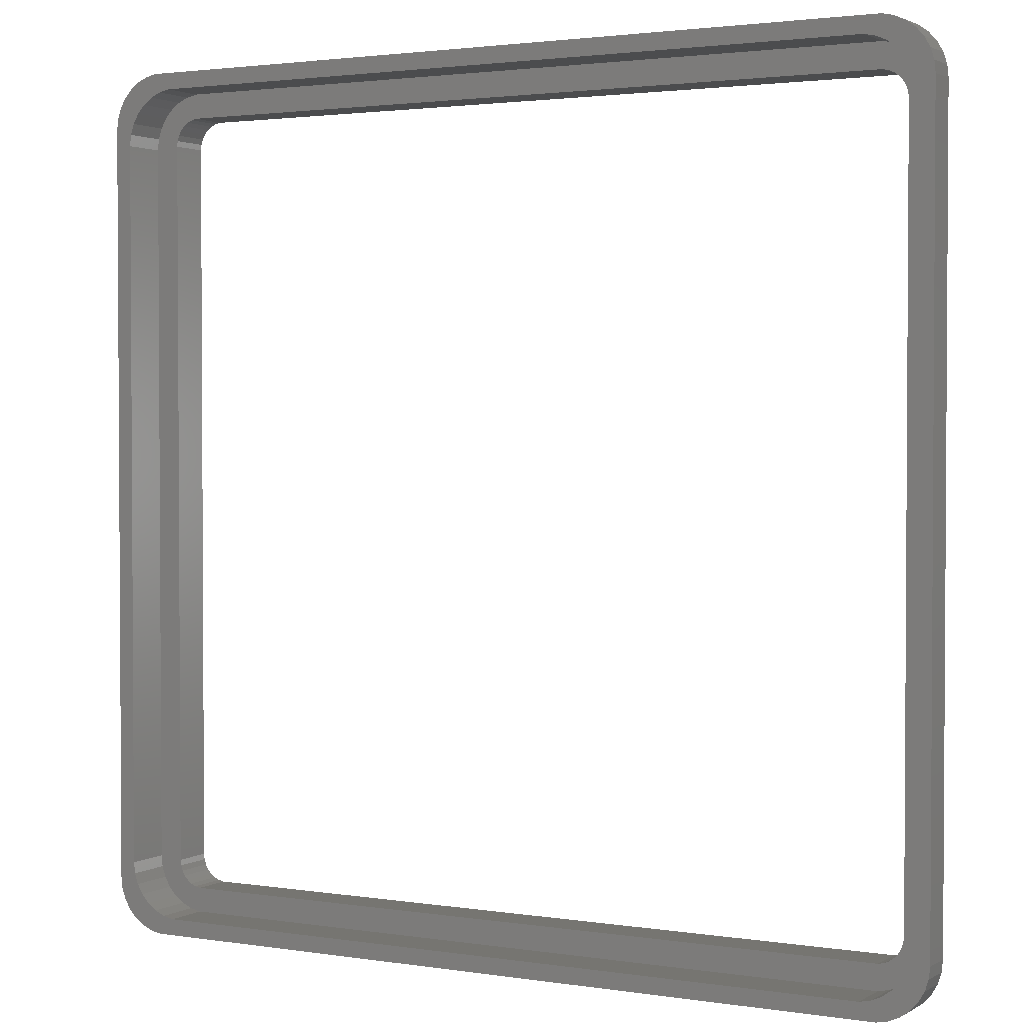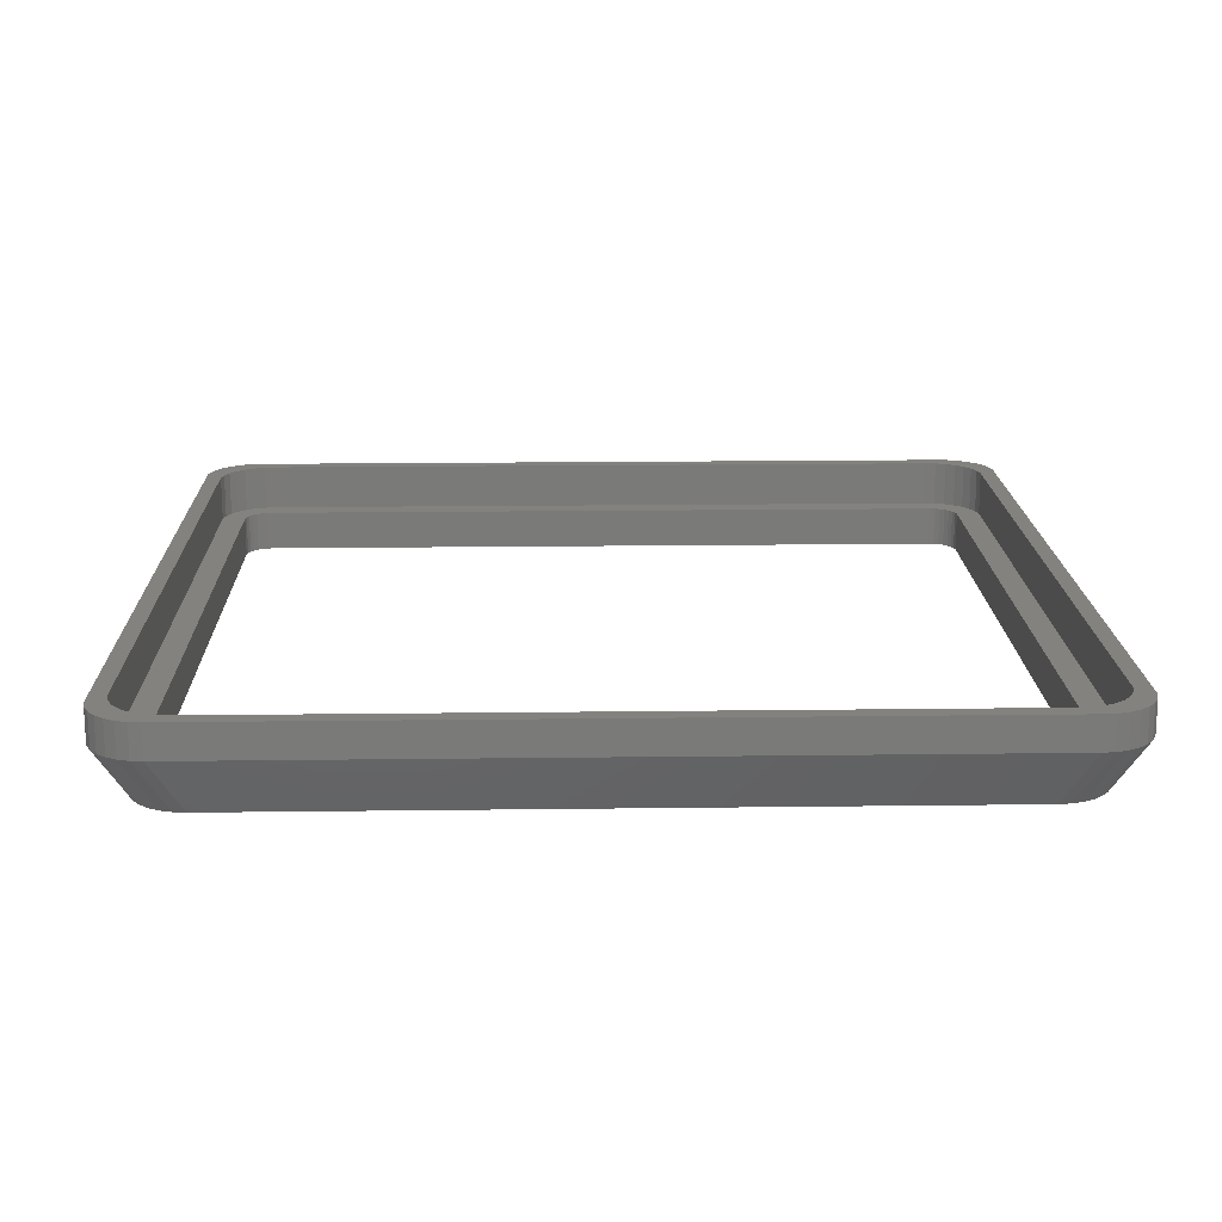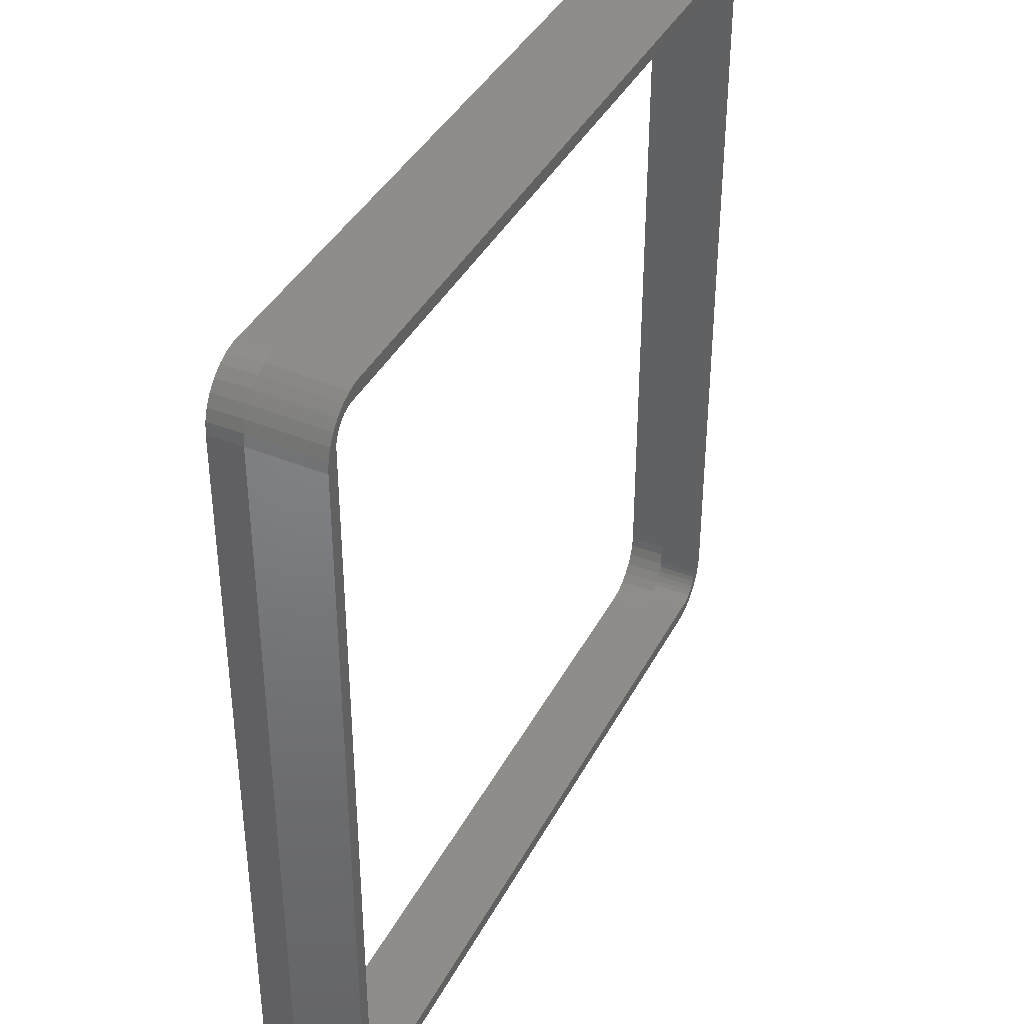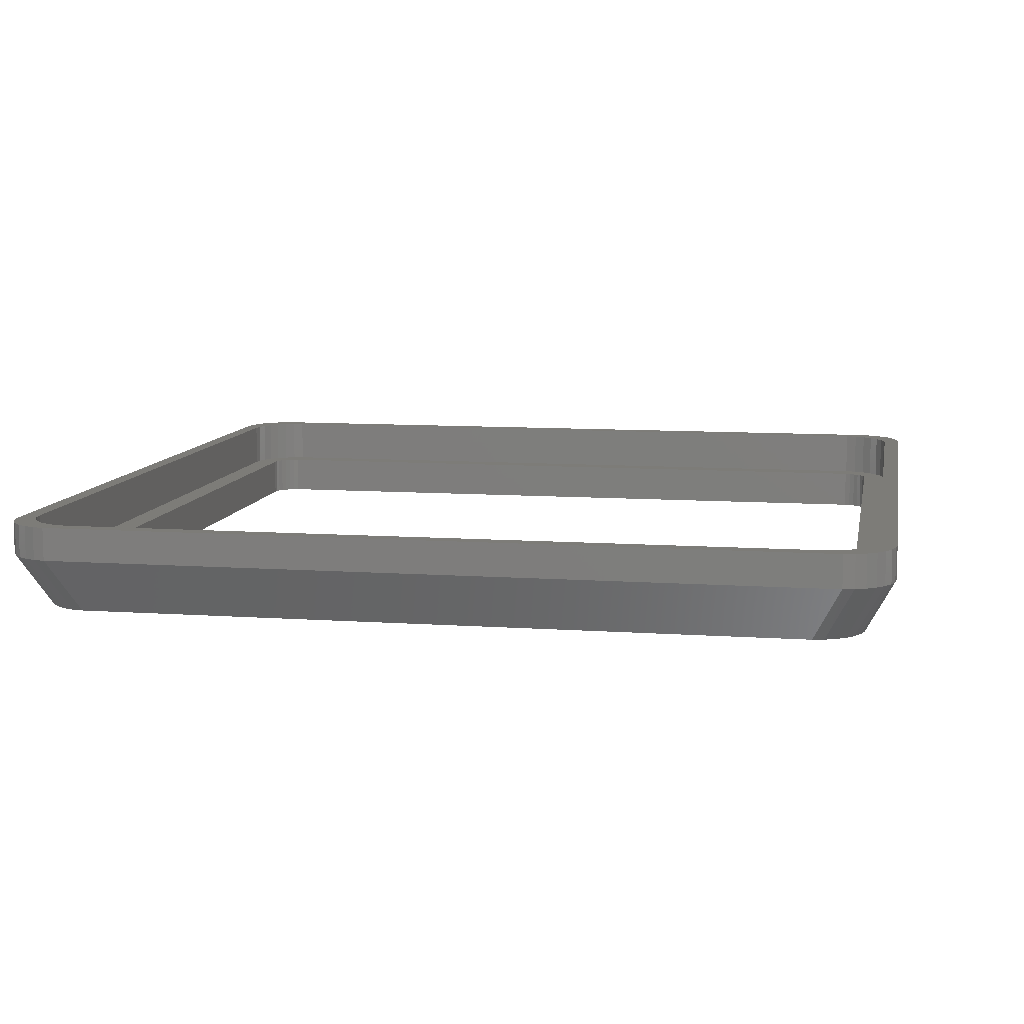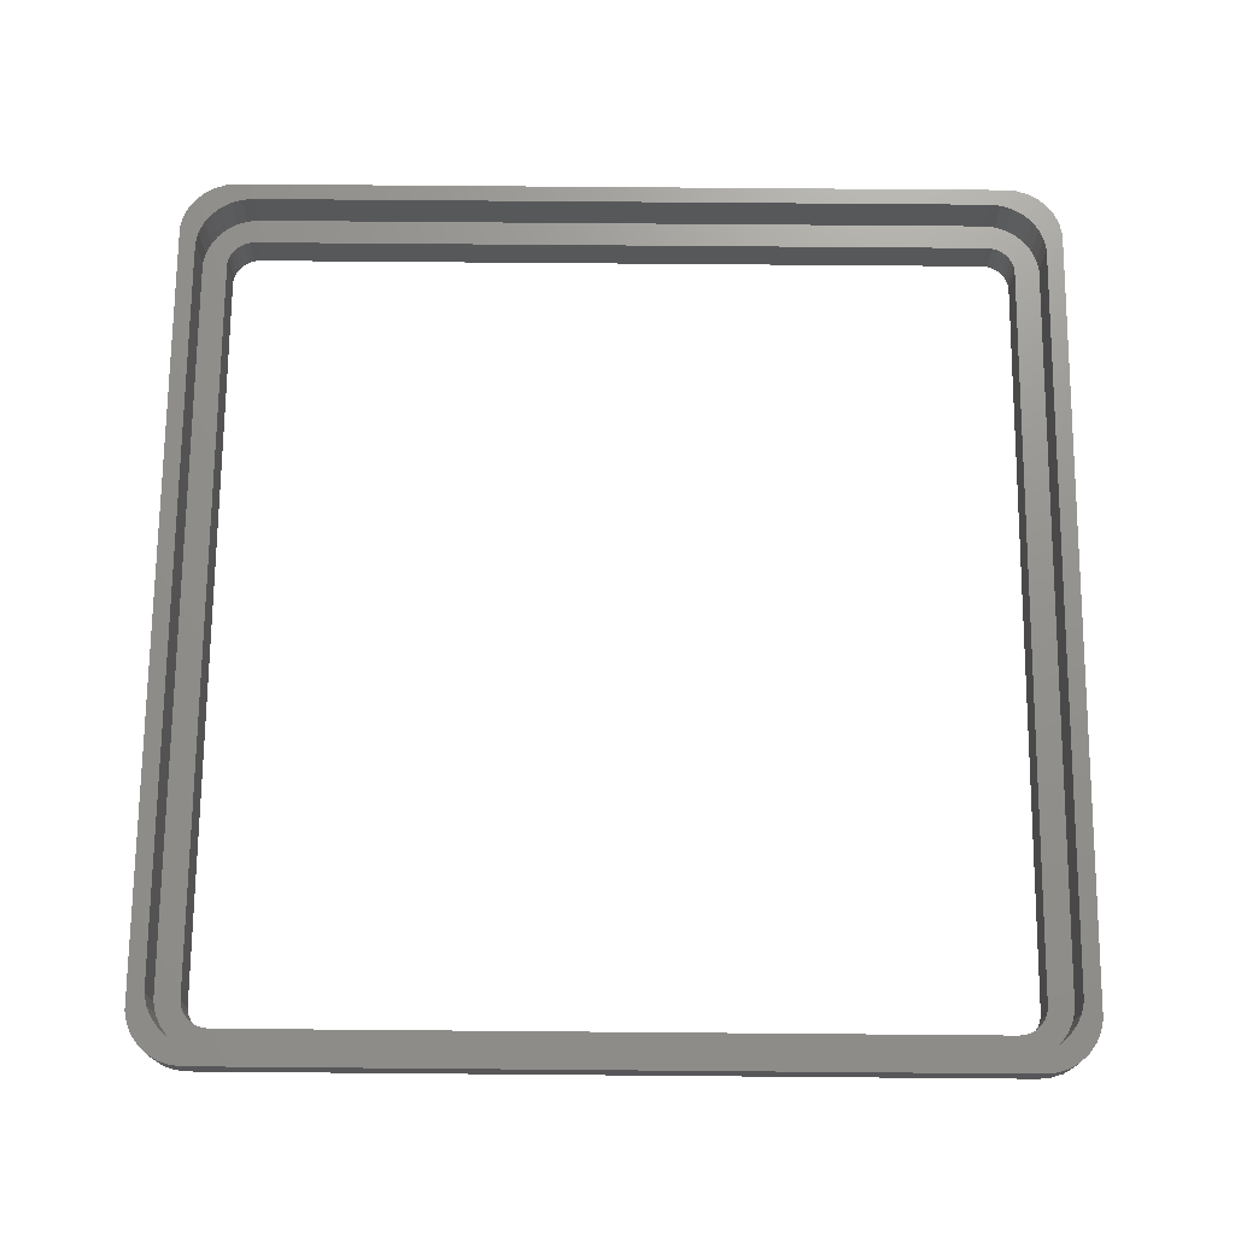
<metadata>
{"format":"stl","ext":"stl","renderer":"f3d","projection":"perspective","resolution":1024,"background":"white","views":[{"elev":2.1,"azim":29.2,"up":"+Y"},{"elev":16.9,"azim":-91.5,"up":"+Z"},{"elev":39.4,"azim":115.5,"up":"+Y"},{"elev":9.4,"azim":10.4,"up":"+Z"},{"elev":71.8,"azim":90.5,"up":"+Z"}]}
</metadata>
<code>
# stl→obj: 224 verts, 448 faces
v -14 14.74 -0.0004997
v -14.62 15.91 2
v -13.62 14.91 -0.0004997
v -15 15.74 2
v 15 15.74 2
v 14.62 15.91 3.2
v 15 15.74 3.2
v 14.62 15.91 2
v -15 -13.01 -0.0004997
v -16 14.01 2
v -15 13.01 -0.0004997
v -16 -14.01 2
v 14.21 16 3.2
v 14.21 16 2
v -14.21 16 3.2
v -14.21 16 2
v 15.34 15.5 2
v 15.34 15.5 3.2
v -14.62 15.91 3.2
v -15.83 14.82 2
v -15.62 15.19 3.2
v -15.62 15.19 2
v -15.83 14.82 3.2
v 13.21 15 -0.0004997
v -13.21 15 -0.0004997
v 15.62 15.19 3.2
v 15.62 15.19 2
v -15 15.74 3.2
v -14.21 -16 2
v 14.21 -16 3.2
v -14.21 -16 3.2
v 14.21 -16 2
v -15.34 -15.5 2
v -15.62 -15.19 3.2
v -15.62 -15.19 2
v -15.34 -15.5 3.2
v 15.23 14.22 3.2
v 16 14.01 3.2
v 15.96 14.43 3.2
v 15.4 13.41 3.2
v 16 -14.01 3.2
v 15.83 14.82 3.2
v 15.4 -13.41 3.2
v 15.02 14.59 3.2
v 15.36 -13.83 3.2
v 15.23 -14.22 3.2
v 15.36 13.83 3.2
v 14.74 14.9 3.2
v 14.4 15.14 3.2
v 14.02 15.31 3.2
v 13.61 15.4 3.2
v -13.61 15.4 3.2
v -14.02 15.31 3.2
v -14.4 15.14 3.2
v -14.74 14.9 3.2
v -15.34 15.5 3.2
v -15.02 14.59 3.2
v -15.23 14.22 3.2
v -16 14.01 3.2
v -15.96 14.43 3.2
v 15.96 -14.43 3.2
v 15.83 -14.82 3.2
v 15.02 -14.59 3.2
v 15.62 -15.19 3.2
v 14.74 -14.9 3.2
v 15.34 -15.5 3.2
v 15 -15.74 3.2
v 14.4 -15.14 3.2
v 14.62 -15.91 3.2
v 14.02 -15.31 3.2
v 13.61 -15.4 3.2
v -13.61 -15.4 3.2
v -14.02 -15.31 3.2
v -14.62 -15.91 3.2
v -14.4 -15.14 3.2
v -15 -15.74 3.2
v -14.74 -14.9 3.2
v -15.02 -14.59 3.2
v -15.83 -14.82 3.2
v -15.23 -14.22 3.2
v -16 -14.01 3.2
v -15.36 -13.83 3.2
v -15.4 -13.41 3.2
v -15.4 13.41 3.2
v -15.36 13.83 3.2
v -15.96 -14.43 3.2
v -14.34 14.5 -0.0004997
v -15.34 15.5 2
v -14.62 14.19 -0.0004997
v -13.21 -15 -0.0004997
v 13.21 -15 -0.0004997
v -15 -15.74 2
v 16 14.01 2
v 15 -13.01 -0.0004997
v 15 13.01 -0.0004997
v 16 -14.01 2
v 15.83 14.82 2
v -14.62 -15.91 2
v -15.83 -14.82 2
v 14.5 -13.51 -0.0004997
v 14.96 -13.43 -0.0004997
v 14.83 -13.82 -0.0004997
v 14.5 13.51 -0.0004997
v 14.41 -13.91 -0.0004997
v 14.62 -14.19 -0.0004997
v 14.96 13.43 -0.0004997
v 14.83 13.82 -0.0004997
v 14.48 -13.71 -0.0004997
v 14.31 -14.09 -0.0004997
v 14.34 -14.5 -0.0004997
v 14.17 -14.25 -0.0004997
v 14 -14.37 -0.0004997
v 14 -14.74 -0.0004997
v 13.81 -14.46 -0.0004997
v 13.62 -14.91 -0.0004997
v 13.6 -14.5 -0.0004997
v -13.6 -14.5 -0.0004997
v -13.62 -14.91 -0.0004997
v -13.81 -14.46 -0.0004997
v -14 -14.74 -0.0004997
v -14 -14.37 -0.0004997
v -14.34 -14.5 -0.0004997
v -14.17 -14.25 -0.0004997
v -14.31 -14.09 -0.0004997
v -14.62 -14.19 -0.0004997
v -14.41 -13.91 -0.0004997
v -14.48 -13.71 -0.0004997
v -14.83 -13.82 -0.0004997
v -14.5 -13.51 -0.0004997
v 14.48 13.71 -0.0004997
v 14.41 13.91 -0.0004997
v 14.62 14.19 -0.0004997
v 14.31 14.09 -0.0004997
v 14.34 14.5 -0.0004997
v 14.17 14.25 -0.0004997
v 14 14.37 -0.0004997
v 14 14.74 -0.0004997
v 13.81 14.46 -0.0004997
v 13.62 14.91 -0.0004997
v 13.6 14.5 -0.0004997
v -13.6 14.5 -0.0004997
v -13.81 14.46 -0.0004997
v -14 14.37 -0.0004997
v -14.17 14.25 -0.0004997
v -14.31 14.09 -0.0004997
v -14.41 13.91 -0.0004997
v -14.83 13.82 -0.0004997
v -14.48 13.71 -0.0004997
v -14.5 13.51 -0.0004997
v -14.96 -13.43 -0.0004997
v -14.96 13.43 -0.0004997
v -15.96 14.43 2
v 15.96 14.43 2
v 15.83 -14.82 2
v 15.62 -15.19 2
v 15.96 -14.43 2
v 14.62 -15.91 2
v -15.96 -14.43 2
v 15.34 -15.5 2
v 15 -15.74 2
v 13.6 14.5 1.5
v -13.6 14.5 1.5
v -13.81 14.46 1.5
v -14 14.37 1.5
v 13.6 -14.5 1.5
v 13.81 -14.46 1.5
v 14 14.37 1.5
v 13.81 14.46 1.5
v -13.81 -14.46 1.5
v -13.6 -14.5 1.5
v 14.31 -14.09 1.5
v 14.17 -14.25 1.5
v 14.5 13.51 1.5
v 14.5 -13.51 1.5
v 14.48 13.71 1.5
v 14.17 14.25 1.5
v -14.17 -14.25 1.5
v -14.31 -14.09 1.5
v -14 -14.37 1.5
v 14.48 -13.71 1.5
v 14.41 -13.91 1.5
v -14.5 -13.51 1.5
v -14.5 13.51 1.5
v 14 -14.37 1.5
v 14.31 14.09 1.5
v 14.41 13.91 1.5
v -14.41 -13.91 1.5
v -14.48 -13.71 1.5
v -14.41 13.91 1.5
v -14.31 14.09 1.5
v -14.17 14.25 1.5
v -14.48 13.71 1.5
v -13.61 15.4 1.5
v 13.61 15.4 1.5
v -14.02 15.31 1.5
v -14.4 15.14 1.5
v 14.02 -15.31 1.5
v 13.61 -15.4 1.5
v 14.4 15.14 1.5
v 14.74 14.9 1.5
v -14.4 -15.14 1.5
v -14.74 -14.9 1.5
v -15.02 -14.59 1.5
v 15.02 -14.59 1.5
v 15.23 -14.22 1.5
v 14.74 -14.9 1.5
v 15.4 -13.41 1.5
v 15.4 13.41 1.5
v 14.02 15.31 1.5
v -15.4 13.41 1.5
v -15.4 -13.41 1.5
v 14.4 -15.14 1.5
v 15.02 14.59 1.5
v -13.61 -15.4 1.5
v 15.36 -13.83 1.5
v 15.23 14.22 1.5
v -14.02 -15.31 1.5
v -15.23 -14.22 1.5
v -15.36 13.83 1.5
v 15.36 13.83 1.5
v -14.74 14.9 1.5
v -15.02 14.59 1.5
v -15.23 14.22 1.5
v -15.36 -13.83 1.5
f 1 2 3
f 2 1 4
f 5 6 7
f 6 5 8
f 9 10 11
f 10 9 12
f 8 13 6
f 13 8 14
f 14 15 13
f 15 14 16
f 17 7 18
f 7 17 5
f 16 19 15
f 19 16 2
f 20 21 22
f 21 20 23
f 24 16 14
f 16 24 25
f 26 17 18
f 17 26 27
f 3 16 25
f 16 3 2
f 2 28 19
f 28 2 4
f 29 30 31
f 30 29 32
f 33 34 35
f 34 33 36
f 37 38 39
f 38 40 41
f 37 39 42
f 43 41 40
f 44 42 26
f 45 41 43
f 46 41 45
f 38 47 40
f 48 26 18
f 38 37 47
f 42 44 37
f 48 18 7
f 26 48 44
f 49 7 6
f 7 49 48
f 50 6 13
f 6 50 49
f 13 51 50
f 13 52 51
f 15 52 13
f 15 53 52
f 19 53 15
f 53 19 54
f 28 54 19
f 54 28 55
f 56 55 28
f 21 55 56
f 55 21 57
f 23 57 21
f 57 23 58
f 59 58 60
f 60 58 23
f 41 46 61
f 61 46 62
f 63 62 46
f 62 63 64
f 65 64 63
f 64 65 66
f 66 65 67
f 68 67 65
f 67 68 69
f 70 69 68
f 69 70 30
f 71 30 70
f 72 30 71
f 72 31 30
f 73 31 72
f 74 73 75
f 73 74 31
f 76 75 77
f 75 76 74
f 34 77 78
f 79 78 80
f 77 36 76
f 81 80 82
f 81 82 83
f 77 34 36
f 84 59 83
f 58 59 85
f 81 83 59
f 85 59 84
f 80 81 86
f 78 79 34
f 80 86 79
f 87 22 88
f 22 87 89
f 90 32 29
f 32 90 91
f 33 76 36
f 76 33 92
f 93 94 95
f 94 93 96
f 41 93 38
f 93 41 96
f 12 59 10
f 59 12 81
f 22 56 88
f 56 22 21
f 4 56 28
f 56 4 88
f 42 27 26
f 27 42 97
f 98 31 74
f 31 98 29
f 92 74 76
f 74 92 98
f 35 79 99
f 79 35 34
f 100 94 101
f 94 100 95
f 100 101 102
f 103 95 100
f 104 102 105
f 95 103 106
f 106 103 107
f 102 108 100
f 102 104 108
f 109 105 110
f 105 109 104
f 110 111 109
f 112 110 113
f 110 112 111
f 113 114 112
f 115 114 113
f 115 116 114
f 91 116 115
f 90 116 91
f 90 117 116
f 118 117 90
f 118 119 117
f 120 119 118
f 120 121 119
f 122 121 120
f 121 122 123
f 123 122 124
f 125 124 122
f 124 125 126
f 127 128 129
f 126 128 127
f 128 126 125
f 130 107 103
f 131 107 130
f 107 131 132
f 133 132 131
f 132 133 134
f 135 134 133
f 136 134 135
f 136 137 134
f 138 137 136
f 138 139 137
f 140 139 138
f 140 24 139
f 140 25 24
f 141 25 140
f 141 3 25
f 142 3 141
f 1 142 143
f 142 1 3
f 87 143 144
f 87 144 145
f 143 87 1
f 89 145 146
f 147 146 148
f 145 89 87
f 147 148 149
f 129 9 149
f 150 129 128
f 11 149 9
f 129 150 9
f 151 149 11
f 146 147 89
f 149 151 147
f 152 23 20
f 23 152 60
f 153 107 97
f 107 153 106
f 39 97 42
f 97 39 153
f 38 153 39
f 153 38 93
f 64 154 62
f 154 64 155
f 62 156 61
f 156 62 154
f 125 99 128
f 99 125 35
f 115 32 91
f 32 115 157
f 32 69 30
f 69 32 157
f 158 81 12
f 81 158 86
f 128 158 150
f 158 128 99
f 150 12 9
f 12 150 158
f 89 20 22
f 20 89 147
f 134 5 17
f 5 134 137
f 93 106 153
f 106 93 95
f 154 105 102
f 105 154 155
f 61 96 41
f 96 61 156
f 66 155 64
f 155 66 159
f 118 29 98
f 29 118 90
f 120 98 92
f 98 120 118
f 122 92 33
f 92 122 120
f 10 60 152
f 60 10 59
f 122 35 125
f 35 122 33
f 99 86 158
f 86 99 79
f 87 4 1
f 4 87 88
f 27 134 17
f 134 27 132
f 97 132 27
f 132 97 107
f 137 8 5
f 8 137 139
f 96 101 94
f 101 96 156
f 155 110 105
f 110 155 159
f 157 67 69
f 67 157 160
f 160 66 67
f 66 160 159
f 147 152 20
f 152 147 151
f 151 10 152
f 10 151 11
f 139 14 8
f 14 139 24
f 110 160 113
f 160 110 159
f 113 157 115
f 157 113 160
f 156 102 101
f 102 156 154
f 141 161 162
f 161 141 140
f 142 162 163
f 162 142 141
f 143 163 164
f 163 143 142
f 114 165 166
f 165 114 116
f 138 167 168
f 167 138 136
f 117 169 170
f 169 117 119
f 111 171 109
f 171 111 172
f 100 173 103
f 173 100 174
f 140 168 161
f 168 140 138
f 116 170 165
f 170 116 117
f 103 175 130
f 175 103 173
f 136 176 167
f 176 136 135
f 177 124 178
f 124 177 123
f 121 177 179
f 177 121 123
f 104 180 108
f 180 104 181
f 182 149 183
f 149 182 129
f 119 179 169
f 179 119 121
f 108 174 100
f 174 108 180
f 111 184 172
f 184 111 112
f 112 166 184
f 166 112 114
f 131 185 133
f 185 131 186
f 130 186 131
f 186 130 175
f 133 176 135
f 176 133 185
f 178 126 187
f 126 178 124
f 188 129 182
f 129 188 127
f 187 127 188
f 127 187 126
f 189 145 190
f 145 189 146
f 190 144 191
f 144 190 145
f 144 164 191
f 164 144 143
f 109 181 104
f 181 109 171
f 183 148 192
f 148 183 149
f 192 146 189
f 146 192 148
f 193 51 52
f 51 193 194
f 195 52 53
f 52 195 193
f 196 53 54
f 53 196 195
f 197 71 70
f 71 197 198
f 199 48 49
f 48 199 200
f 201 77 75
f 77 201 202
f 77 203 78
f 203 77 202
f 204 46 205
f 46 204 63
f 206 63 204
f 63 206 65
f 207 40 208
f 40 207 43
f 194 50 51
f 50 194 209
f 83 210 84
f 210 83 211
f 212 70 68
f 70 212 197
f 209 49 50
f 49 209 199
f 213 48 200
f 48 213 44
f 198 72 71
f 72 198 214
f 215 43 207
f 43 215 45
f 205 45 215
f 45 205 46
f 216 44 213
f 44 216 37
f 217 75 73
f 75 217 201
f 206 68 65
f 68 206 212
f 78 218 80
f 218 78 203
f 84 219 85
f 219 84 210
f 173 208 220
f 208 173 207
f 175 220 216
f 174 207 173
f 186 216 213
f 207 174 215
f 185 213 200
f 180 215 174
f 215 180 205
f 220 175 173
f 216 186 175
f 167 200 199
f 213 185 186
f 200 176 185
f 168 199 209
f 200 167 176
f 199 168 167
f 161 209 194
f 209 161 168
f 194 162 161
f 193 162 194
f 195 162 193
f 162 195 163
f 196 163 195
f 163 196 164
f 221 164 196
f 164 221 191
f 191 221 190
f 222 190 221
f 190 222 189
f 189 223 192
f 223 189 222
f 181 205 180
f 205 181 204
f 171 204 181
f 204 171 206
f 172 206 171
f 184 206 172
f 206 184 212
f 166 212 184
f 212 166 197
f 165 197 166
f 197 165 198
f 170 198 165
f 170 214 198
f 217 170 169
f 201 169 179
f 170 217 214
f 202 179 177
f 202 177 178
f 169 201 217
f 203 178 187
f 218 187 188
f 224 188 182
f 179 202 201
f 183 210 182
f 219 192 223
f 211 182 210
f 192 219 183
f 224 182 211
f 183 219 210
f 178 203 202
f 187 218 203
f 188 224 218
f 214 73 72
f 73 214 217
f 220 37 216
f 37 220 47
f 208 47 220
f 47 208 40
f 58 222 57
f 222 58 223
f 57 221 55
f 221 57 222
f 221 54 55
f 54 221 196
f 80 224 82
f 224 80 218
f 82 211 83
f 211 82 224
f 85 223 58
f 223 85 219

</code>
